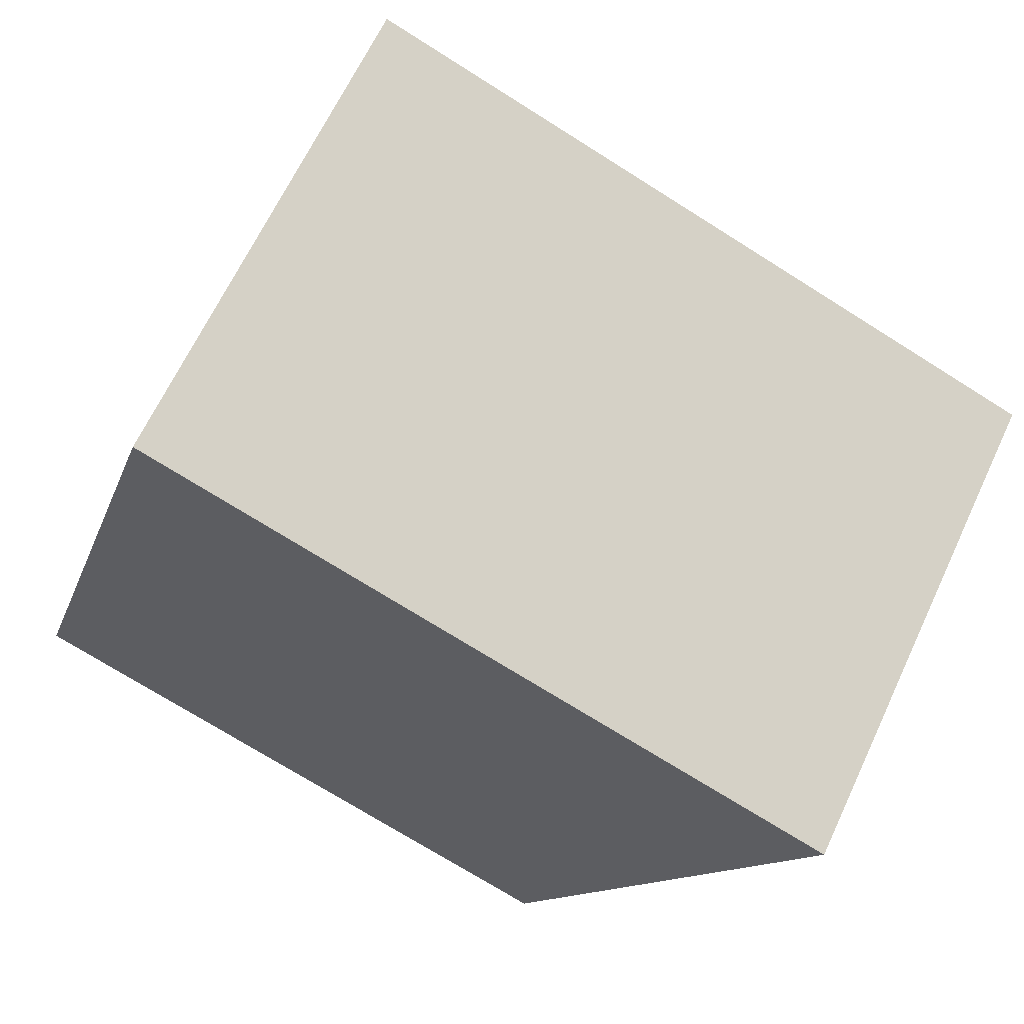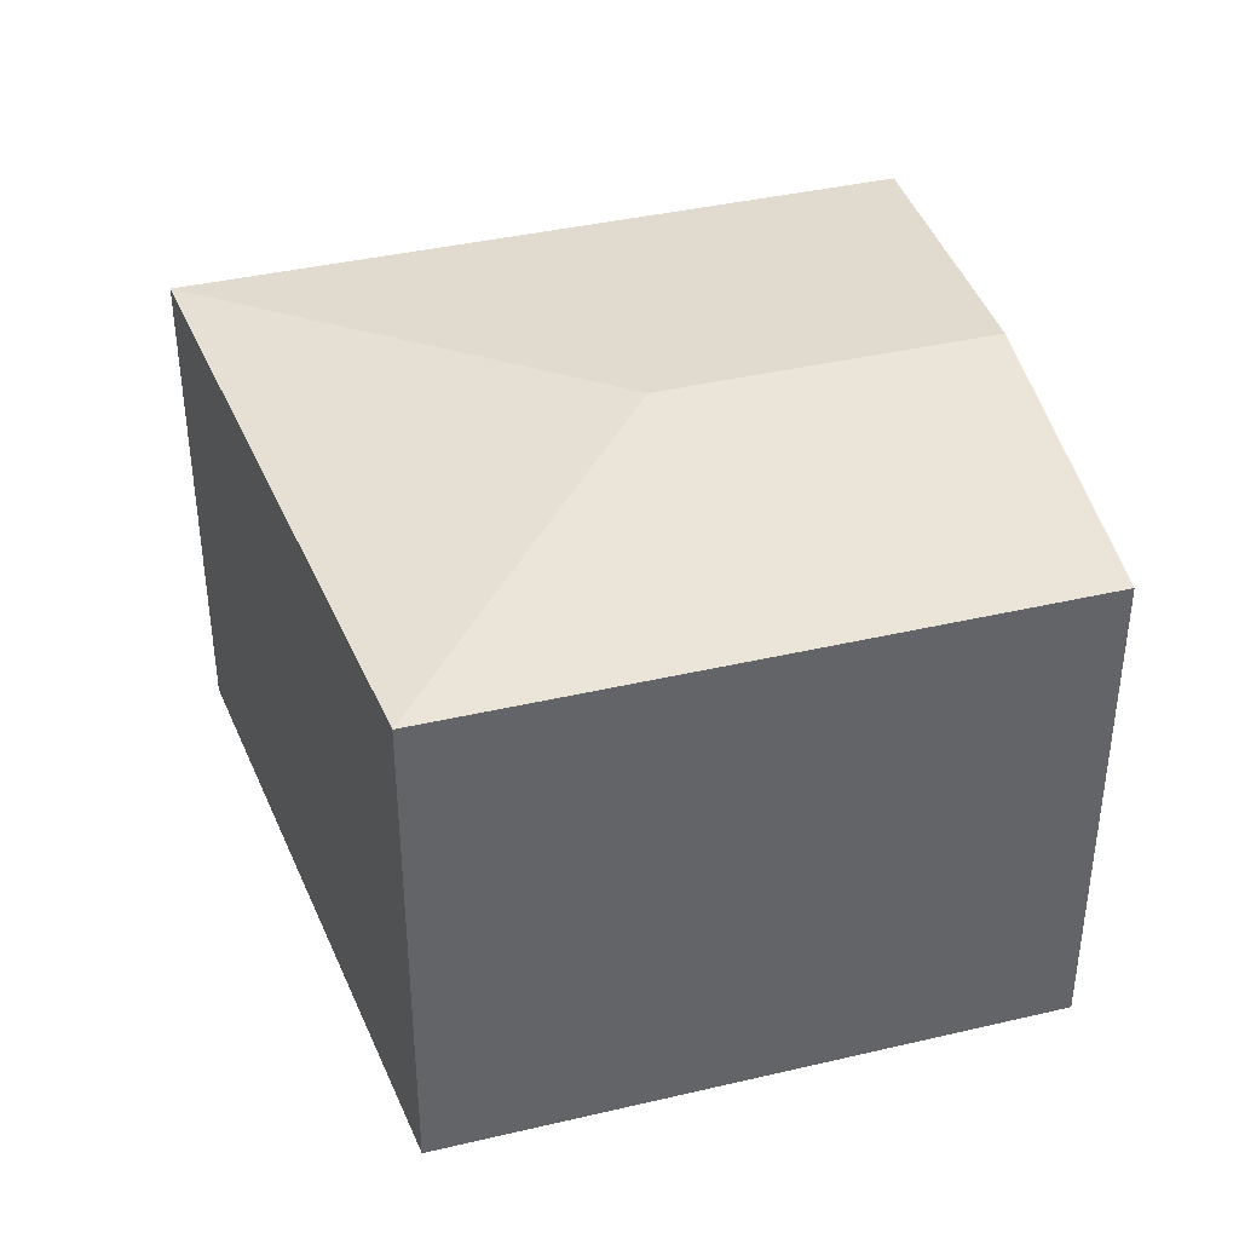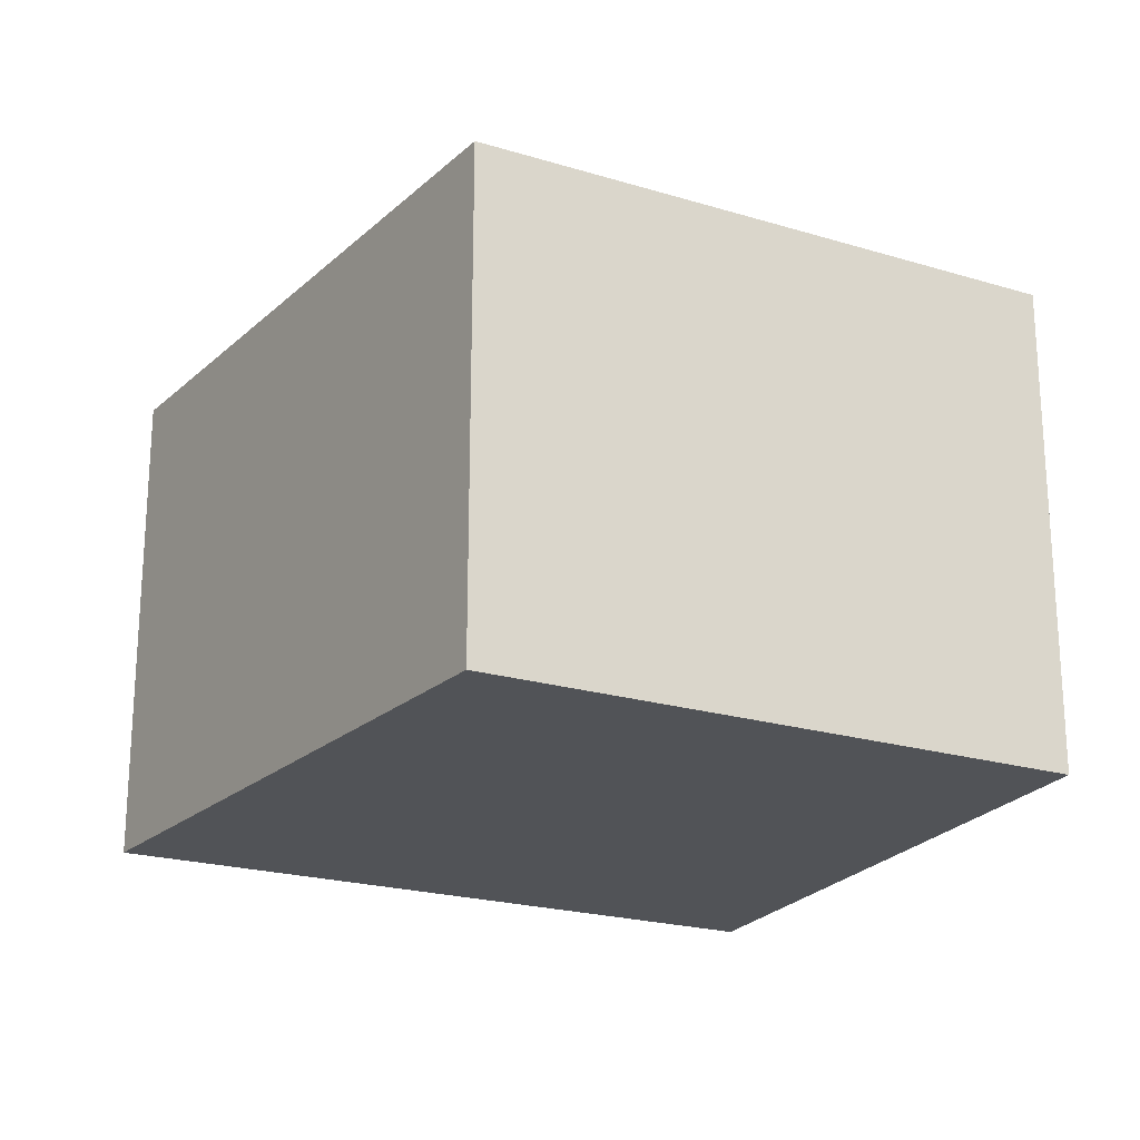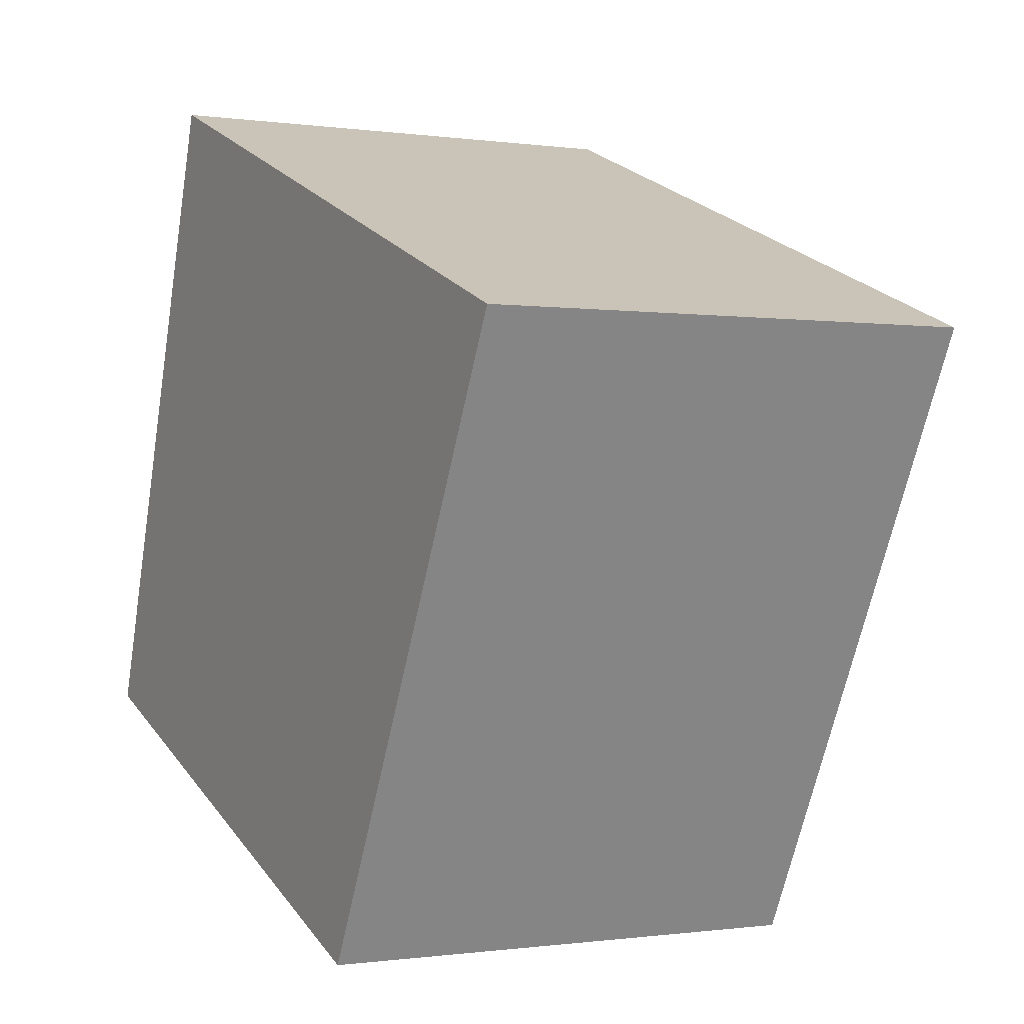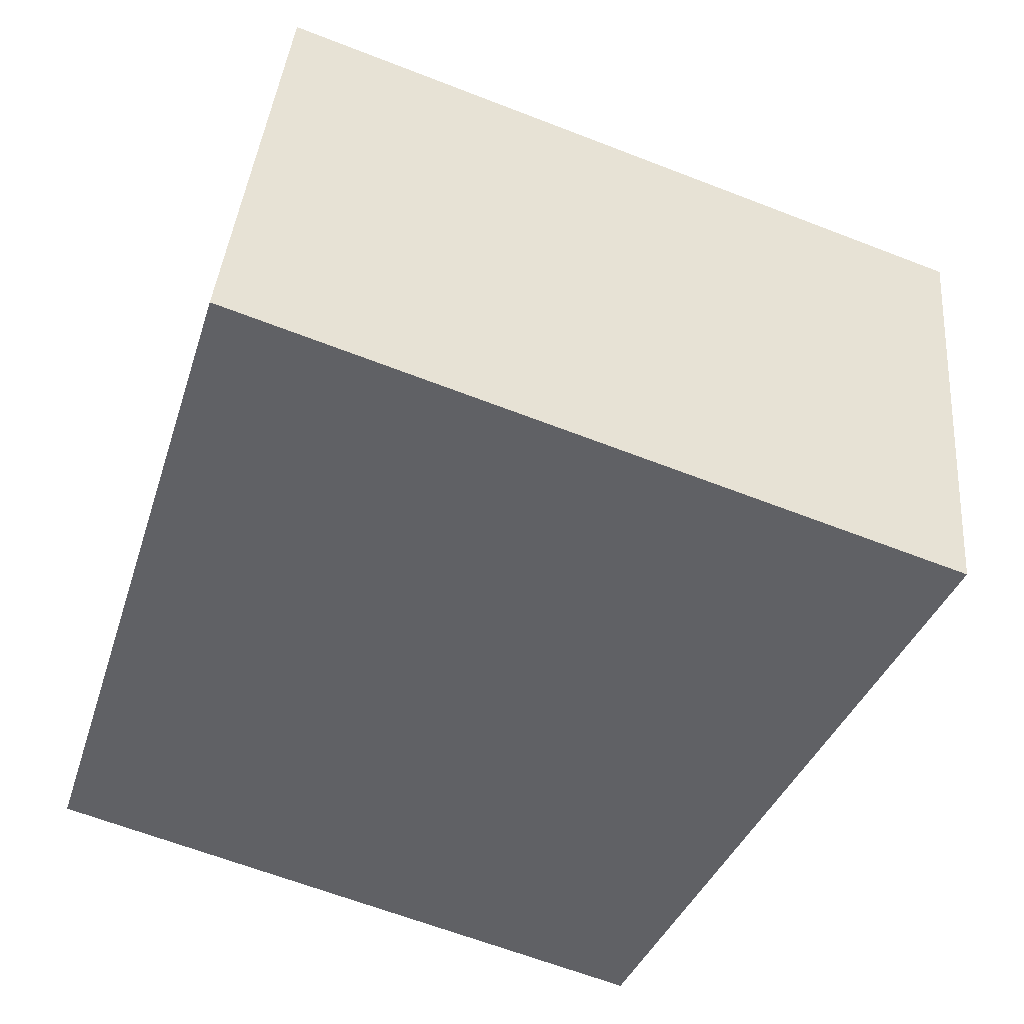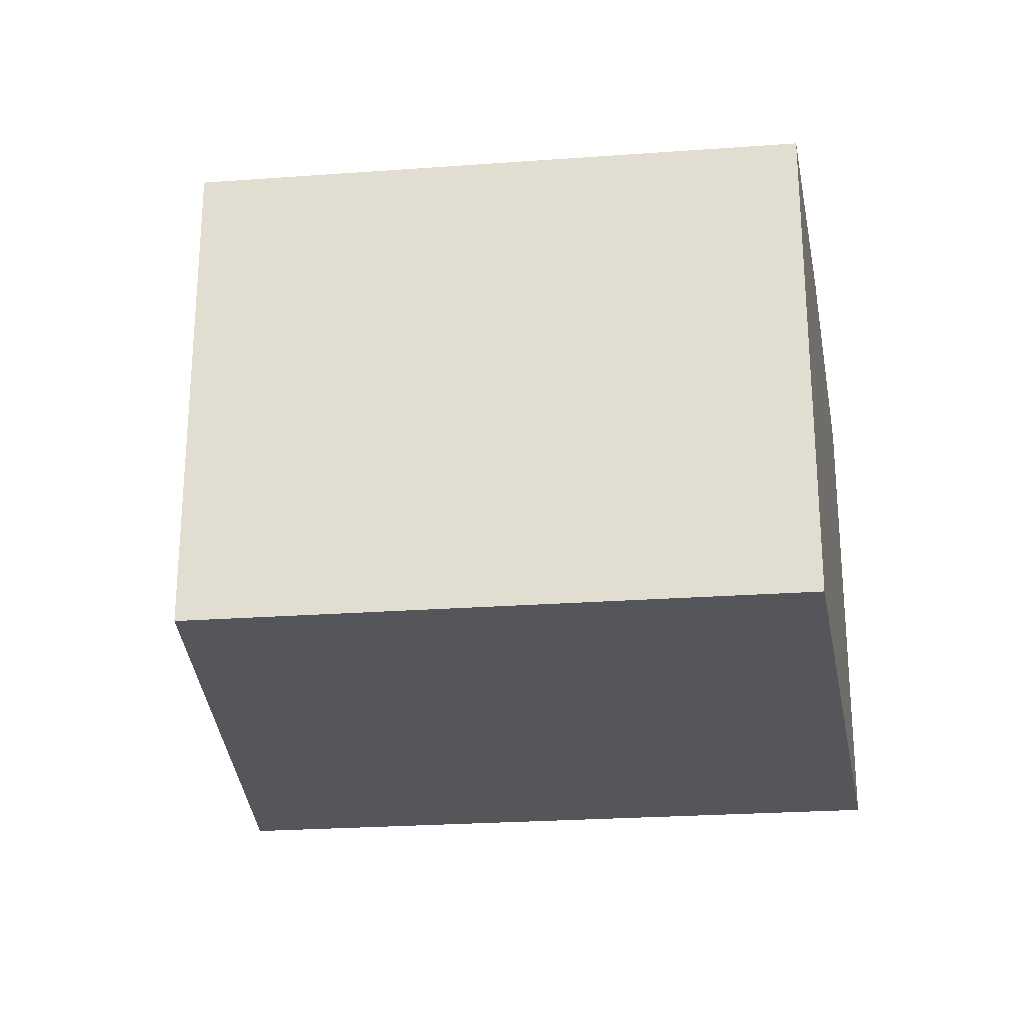
<metadata>
{"format":"obj","ext":"obj","renderer":"f3d","projection":"perspective","resolution":1024,"background":"white","views":[{"elev":65.0,"azim":25.0,"up":"+Z"},{"elev":39.3,"azim":-175.3,"up":"+Y"},{"elev":-21.7,"azim":172.9,"up":"+Y"},{"elev":-0.5,"azim":61.2,"up":"+Z"},{"elev":39.1,"azim":4.8,"up":"+Z"},{"elev":-25.2,"azim":-152.3,"up":"+Y"}]}
</metadata>
<code>
v  8.74 11.21 4.233
v  5.551 10.54 13.05
v  18.55 10.54 8.053
v  2.385 11.21 6.674
v  4.21 10.54 13.56
v  3.968 10.62 12.78
v  2.105 11.21 6.781
v  12.22 10.54 -4.69
v  11.45 10.54 -4.397
v  5.374 10.54 -2.064
v  0 10.54 6.456e-16
v  1.551 11.03 4.997
v  0 0 0
v  5.374 1.264e-16 -2.064
v  12.22 2.872e-16 -4.69
v  11.45 2.692e-16 -4.397
v  4.21 -8.304e-16 13.56
v  2.105 -4.152e-16 6.781
v  1.551 -3.06e-16 4.997
v  3.968 -7.827e-16 12.78
v  18.55 -4.931e-16 8.053
v  5.551 -7.988e-16 13.05
g defaultobject
f 1 2 3
f 2 1 4
f 2 4 5
f 5 4 6
f 6 4 7
f 1 3 8
f 9 1 8
f 1 9 10
f 1 10 11
f 1 11 4
f 4 11 12
f 4 12 7
f 10 13 11
f 13 10 9
f 13 9 8
f 13 8 14
f 14 8 15
f 14 15 16
f 13 12 11
f 12 13 7
f 7 13 6
f 6 13 5
f 5 13 17
f 17 13 18
f 18 13 19
f 17 18 20
f 17 2 5
f 2 17 3
f 3 17 21
f 21 17 22
f 21 8 3
f 8 21 15
f 20 22 17
f 22 20 18
f 22 18 21
f 21 18 19
f 21 19 13
f 21 13 14
f 21 14 16
f 21 16 15

</code>
